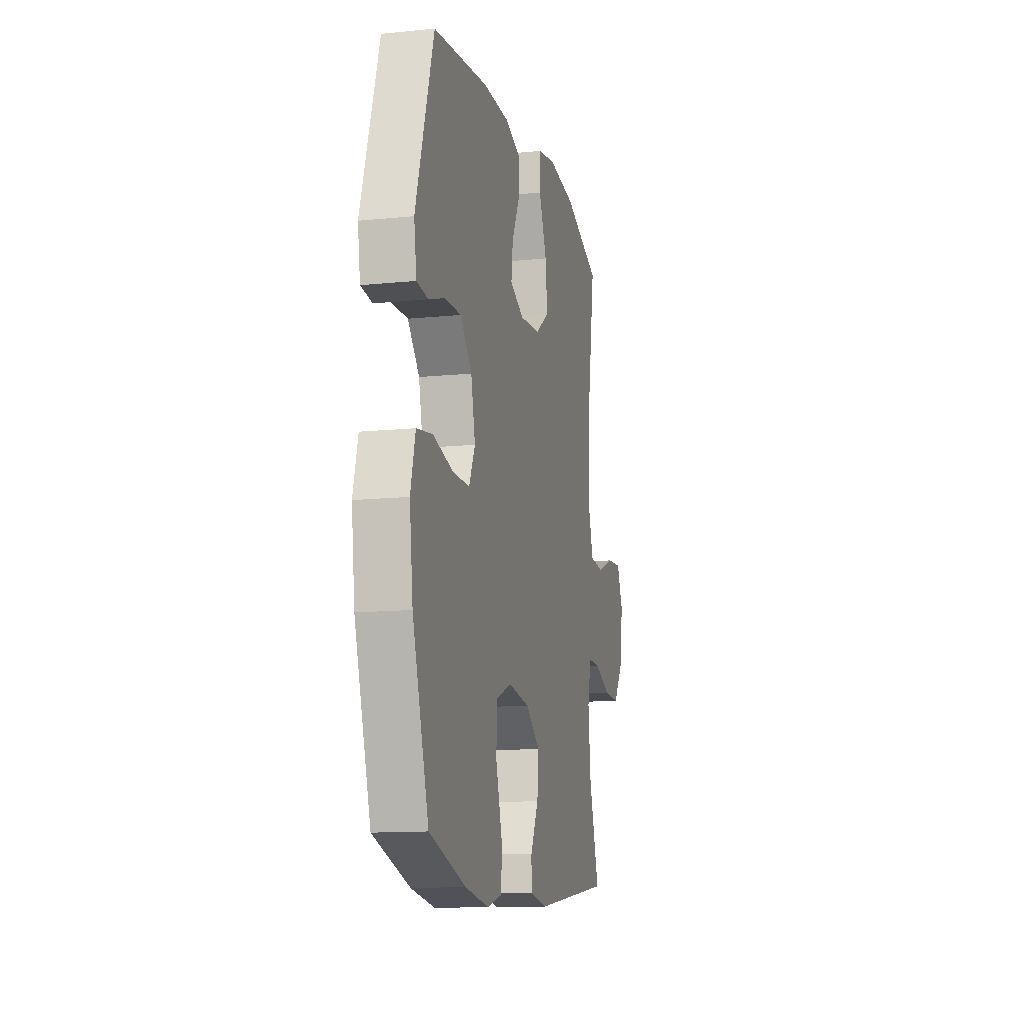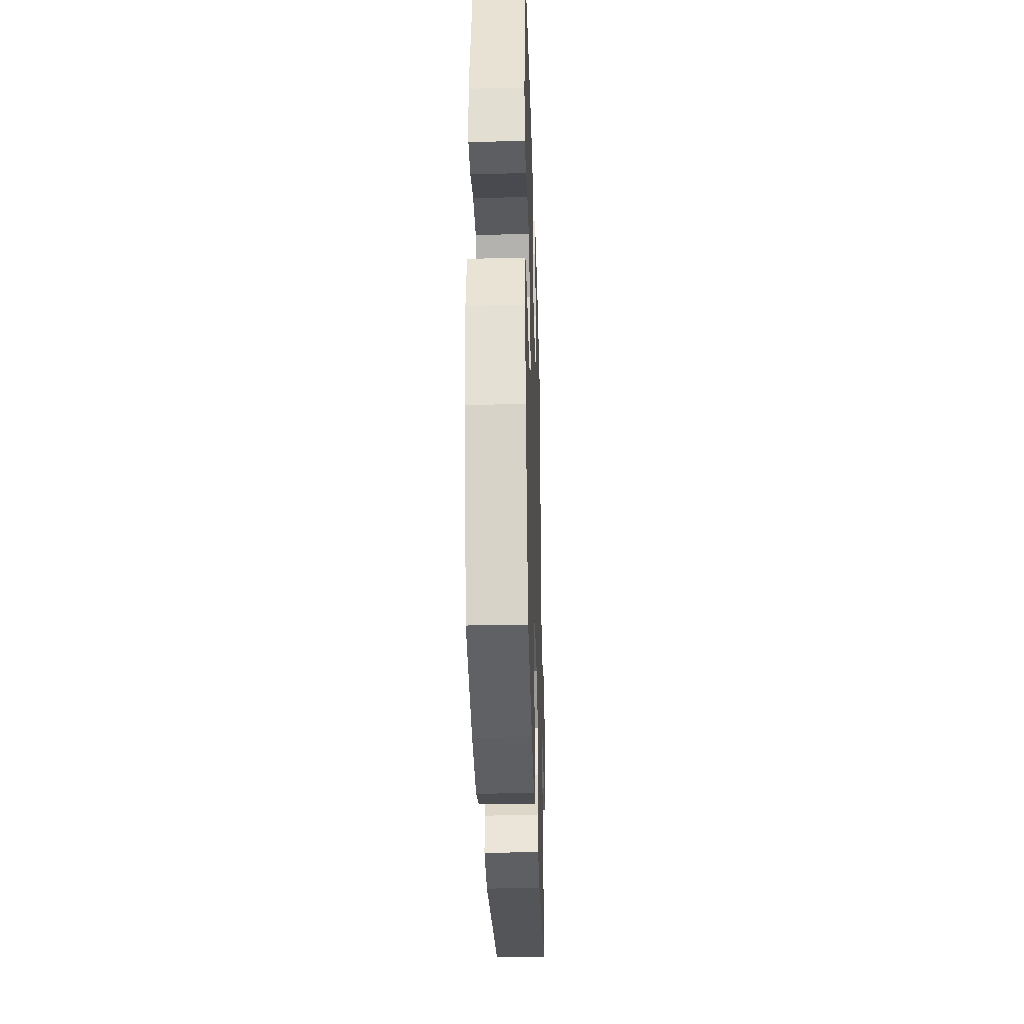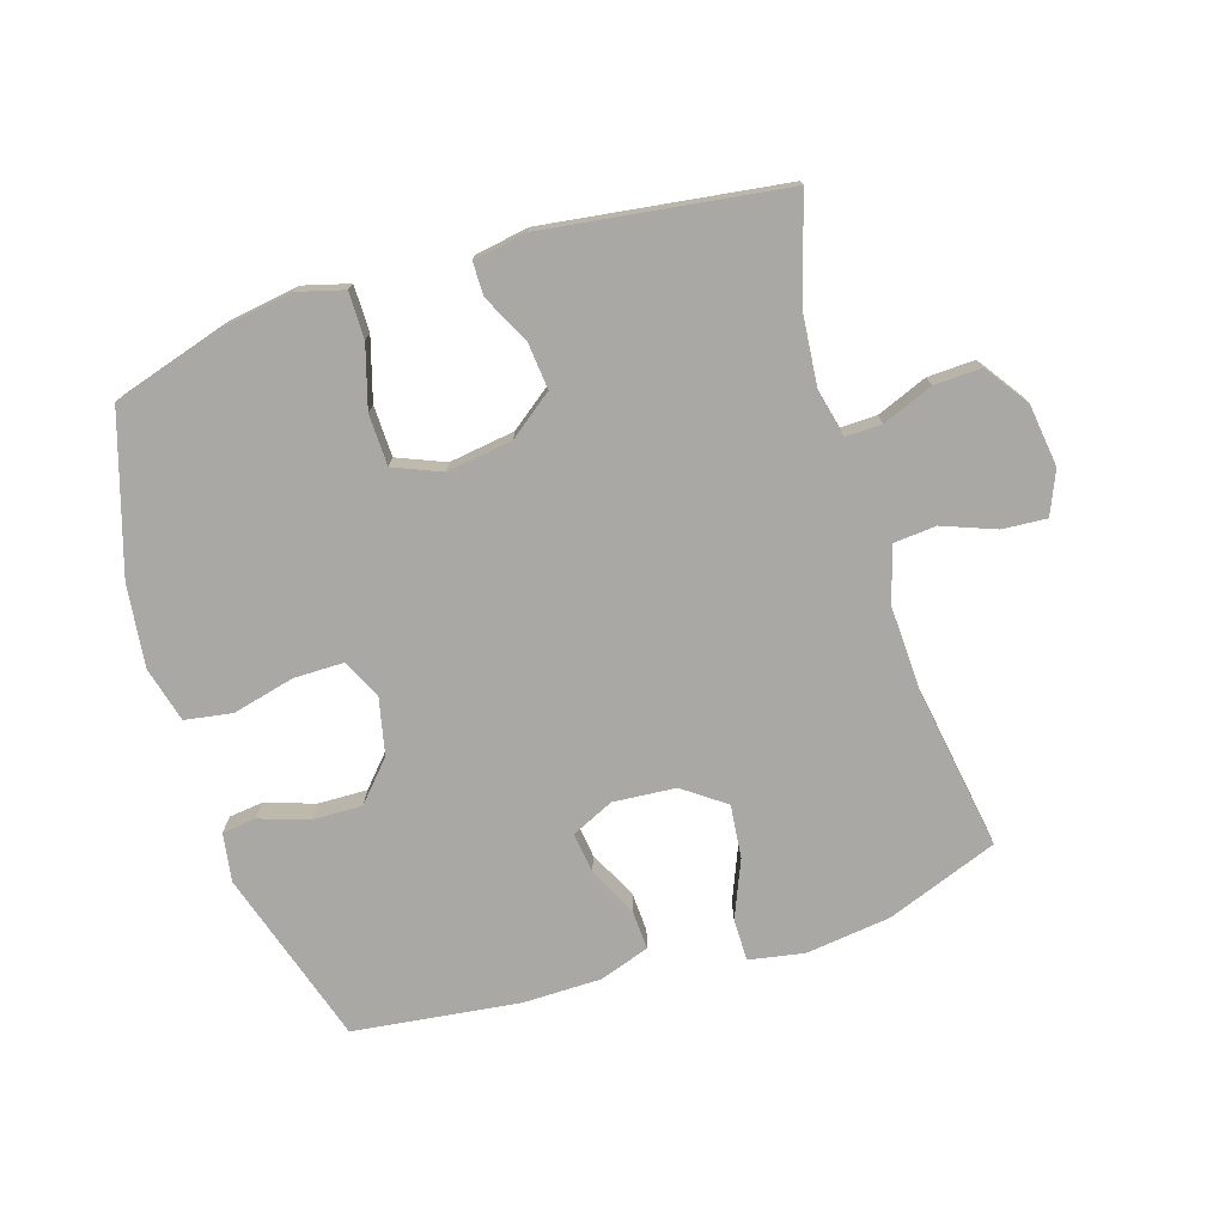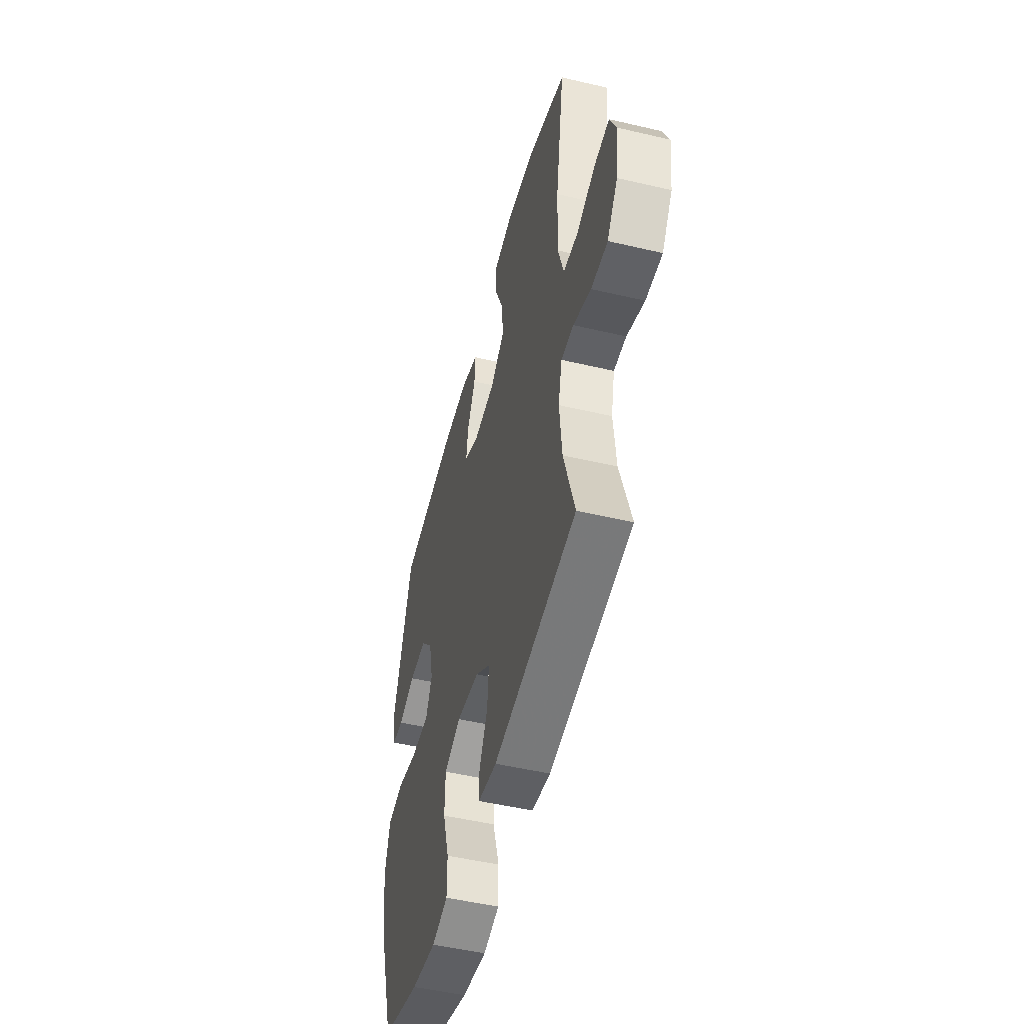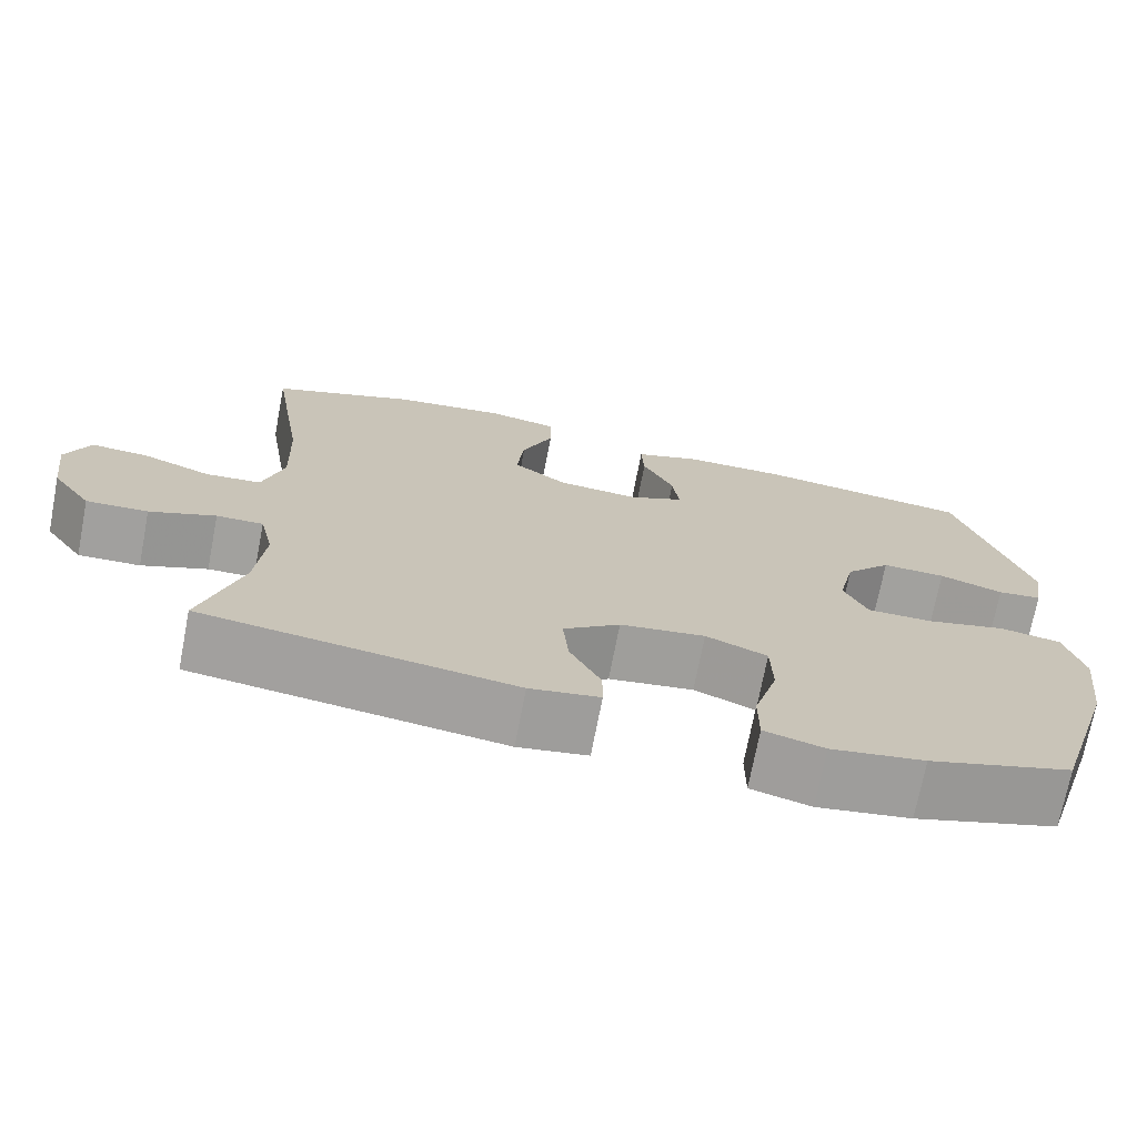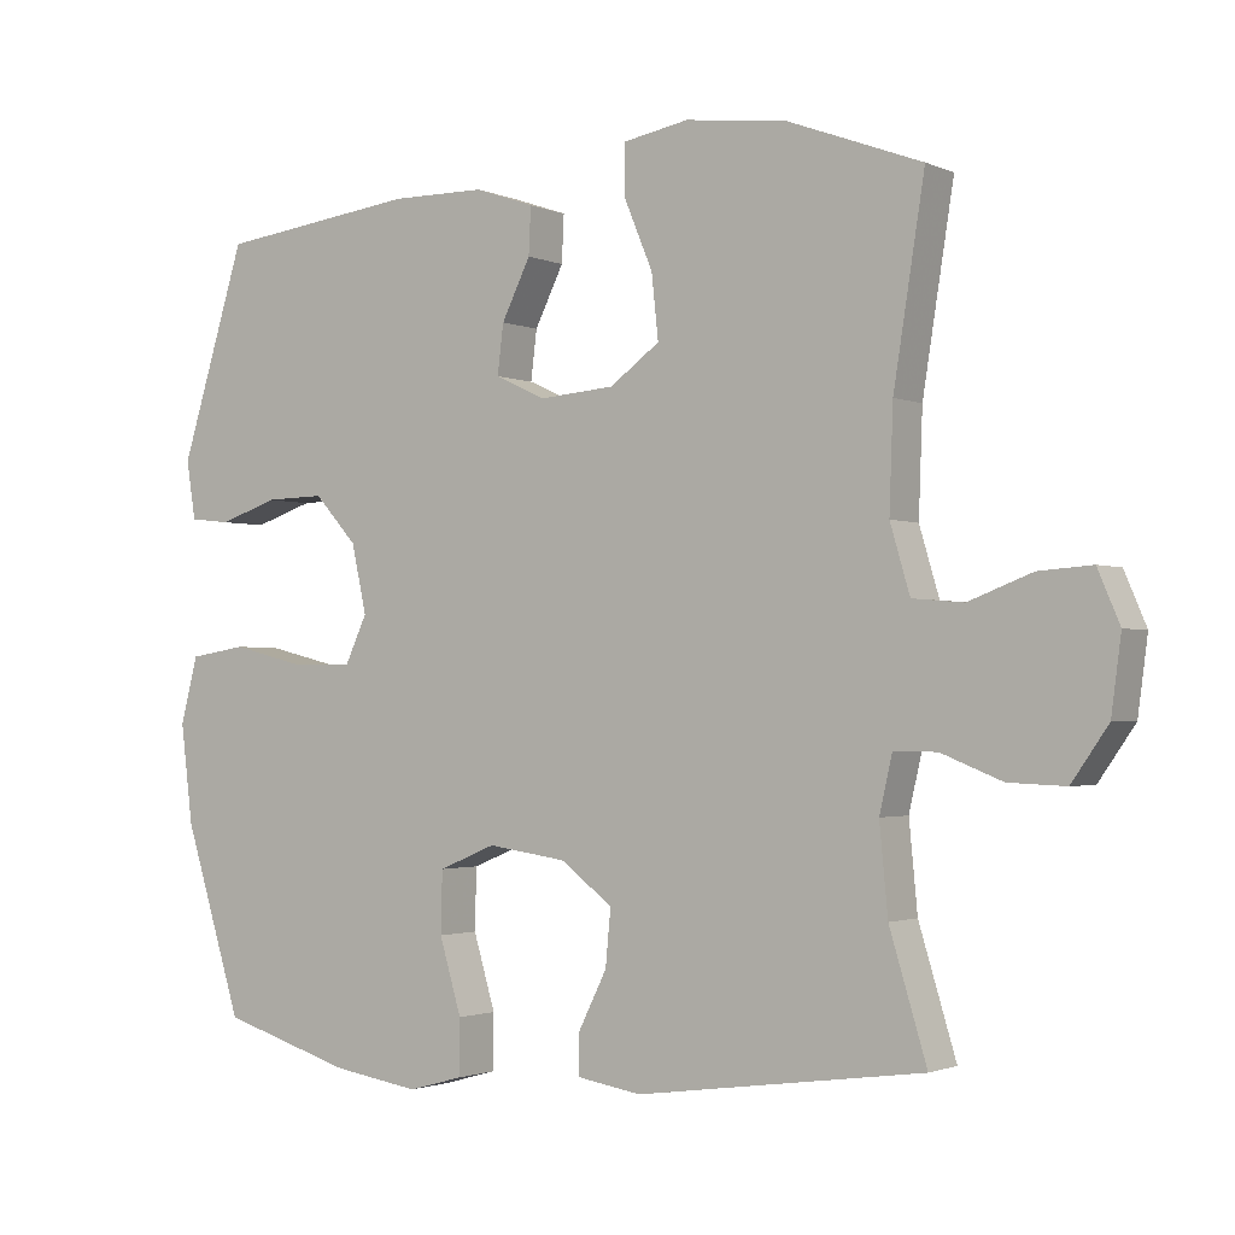
<metadata>
{"format":"obj","ext":"obj","renderer":"f3d","projection":"perspective","resolution":1024,"background":"white","views":[{"elev":-12.7,"azim":103.3,"up":"+Z"},{"elev":-32.1,"azim":91.7,"up":"+Z"},{"elev":-75.0,"azim":-162.6,"up":"+Y"},{"elev":-50.0,"azim":-104.5,"up":"+Z"},{"elev":-72.0,"azim":-10.9,"up":"+Z"},{"elev":-1.8,"azim":-146.3,"up":"+Z"}]}
</metadata>
<code>
v 0.5 0.07 -0.5
v 0.326 0.07 -0.553
v 0.212 0.07 -0.571
v 0.139 0.07 -0.551
v 0.139 0.07 -0.478
v 0.168 0.07 -0.38
v 0.166 0.07 -0.299
v 0.091 0.07 -0.268
v -0.013 0.07 -0.283
v -0.082 0.07 -0.335
v -0.075 0.07 -0.409
v -0.037 0.07 -0.485
v -0.037 0.07 -0.538
v -0.122 0.07 -0.552
v -0.5 0.07 -0.5
v -0.451 0.07 -0.338
v -0.44 0.07 -0.223
v -0.457 0.07 -0.149
v -0.514 0.07 -0.15
v -0.594 0.07 -0.182
v -0.669 0.07 -0.185
v -0.717 0.07 -0.116
v -0.73 0.07 -0.018
v -0.701 0.07 0.05
v -0.631 0.07 0.045
v -0.547 0.07 0.013
v -0.48 0.07 0.019
v -0.454 0.07 0.107
v -0.459 0.07 0.242
v -0.5 0.07 0.5
v -0.324 0.07 0.566
v -0.189 0.07 0.583
v -0.102 0.07 0.567
v -0.102 0.07 0.501
v -0.14 0.07 0.41
v -0.149 0.07 0.326
v -0.083 0.07 0.278
v 0.016 0.07 0.27
v 0.083 0.07 0.301
v 0.075 0.07 0.366
v 0.037 0.07 0.443
v 0.034 0.07 0.505
v 0.113 0.07 0.532
v 0.237 0.07 0.533
v 0.5 0.07 0.5
v 0.586 0.07 0.222
v 0.574 0.07 0.145
v 0.52 0.07 0.139
v 0.442 0.07 0.165
v 0.364 0.07 0.167
v 0.308 0.07 0.105
v 0.288 0.07 0.015
v 0.317 0.07 -0.047
v 0.397 0.07 -0.047
v 0.495 0.07 -0.023
v 0.57 0.07 -0.035
v 0.593 0.07 -0.123
v 0.577 0.07 -0.253
v 0.5 0 -0.5
v 0.326 0 -0.553
v 0.212 0 -0.571
v 0.139 0 -0.551
v 0.139 0 -0.478
v 0.168 0 -0.38
v 0.166 0 -0.299
v 0.091 0 -0.268
v -0.013 0 -0.283
v -0.082 0 -0.335
v -0.075 0 -0.409
v -0.037 0 -0.485
v -0.037 0 -0.538
v -0.122 0 -0.552
v -0.5 0 -0.5
v -0.451 0 -0.338
v -0.44 0 -0.223
v -0.457 0 -0.149
v -0.514 0 -0.15
v -0.594 0 -0.182
v -0.669 0 -0.185
v -0.717 0 -0.116
v -0.73 0 -0.018
v -0.701 0 0.05
v -0.631 0 0.045
v -0.547 0 0.013
v -0.48 0 0.019
v -0.454 0 0.107
v -0.459 0 0.242
v -0.5 0 0.5
v -0.324 0 0.566
v -0.189 0 0.583
v -0.102 0 0.567
v -0.102 0 0.501
v -0.14 0 0.41
v -0.149 0 0.326
v -0.083 0 0.278
v 0.016 0 0.27
v 0.083 0 0.301
v 0.075 0 0.366
v 0.037 0 0.443
v 0.034 0 0.505
v 0.113 0 0.532
v 0.237 0 0.533
v 0.5 0 0.5
v 0.586 0 0.222
v 0.574 0 0.145
v 0.52 0 0.139
v 0.442 0 0.165
v 0.364 0 0.167
v 0.308 0 0.105
v 0.288 0 0.015
v 0.317 0 -0.047
v 0.397 0 -0.047
v 0.495 0 -0.023
v 0.57 0 -0.035
v 0.593 0 -0.123
v 0.577 0 -0.253
f 54 55 56 57
f 53 54 57 58
f 46 47 48 49
f 46 49 50
f 45 46 50
f 44 45 50 51
f 40 41 42 43
f 39 40 43 44
f 32 33 34 35
f 32 35 36
f 29 30 31 32
f 28 29 32 36
f 27 28 36 37
f 23 24 25 26
f 23 26 27
f 22 23 27
f 19 20 21 22
f 18 19 22 27
f 17 18 27 37
f 13 14 15 16
f 11 12 13 16
f 10 11 16 17
f 9 10 17 37
f 3 4 5 6
f 3 6 7
f 2 3 7
f 53 58 1 2
f 52 53 2 7
f 39 44 51 52
f 38 39 52 7
f 8 9 37 38
f 7 8 38
f 115 114 113 112
f 116 115 112 111
f 107 106 105 104
f 108 107 104
f 108 104 103
f 109 108 103 102
f 101 100 99 98
f 102 101 98 97
f 93 92 91 90
f 94 93 90
f 90 89 88 87
f 94 90 87 86
f 95 94 86 85
f 84 83 82 81
f 85 84 81
f 85 81 80
f 80 79 78 77
f 85 80 77 76
f 95 85 76 75
f 74 73 72 71
f 74 71 70 69
f 75 74 69 68
f 95 75 68 67
f 64 63 62 61
f 65 64 61
f 65 61 60
f 60 59 116 111
f 65 60 111 110
f 110 109 102 97
f 65 110 97 96
f 96 95 67 66
f 96 66 65
f 1 59 60 2
f 2 60 61 3
f 3 61 62 4
f 4 62 63 5
f 5 63 64 6
f 6 64 65 7
f 7 65 66 8
f 8 66 67 9
f 9 67 68 10
f 10 68 69 11
f 11 69 70 12
f 12 70 71 13
f 13 71 72 14
f 14 72 73 15
f 15 73 74 16
f 16 74 75 17
f 17 75 76 18
f 18 76 77 19
f 19 77 78 20
f 20 78 79 21
f 21 79 80 22
f 22 80 81 23
f 23 81 82 24
f 24 82 83 25
f 25 83 84 26
f 26 84 85 27
f 27 85 86 28
f 28 86 87 29
f 29 87 88 30
f 30 88 89 31
f 31 89 90 32
f 32 90 91 33
f 33 91 92 34
f 34 92 93 35
f 35 93 94 36
f 36 94 95 37
f 37 95 96 38
f 38 96 97 39
f 39 97 98 40
f 40 98 99 41
f 41 99 100 42
f 42 100 101 43
f 43 101 102 44
f 44 102 103 45
f 45 103 104 46
f 46 104 105 47
f 47 105 106 48
f 48 106 107 49
f 49 107 108 50
f 50 108 109 51
f 51 109 110 52
f 52 110 111 53
f 53 111 112 54
f 54 112 113 55
f 55 113 114 56
f 56 114 115 57
f 57 115 116 58
f 58 116 59 1

</code>
